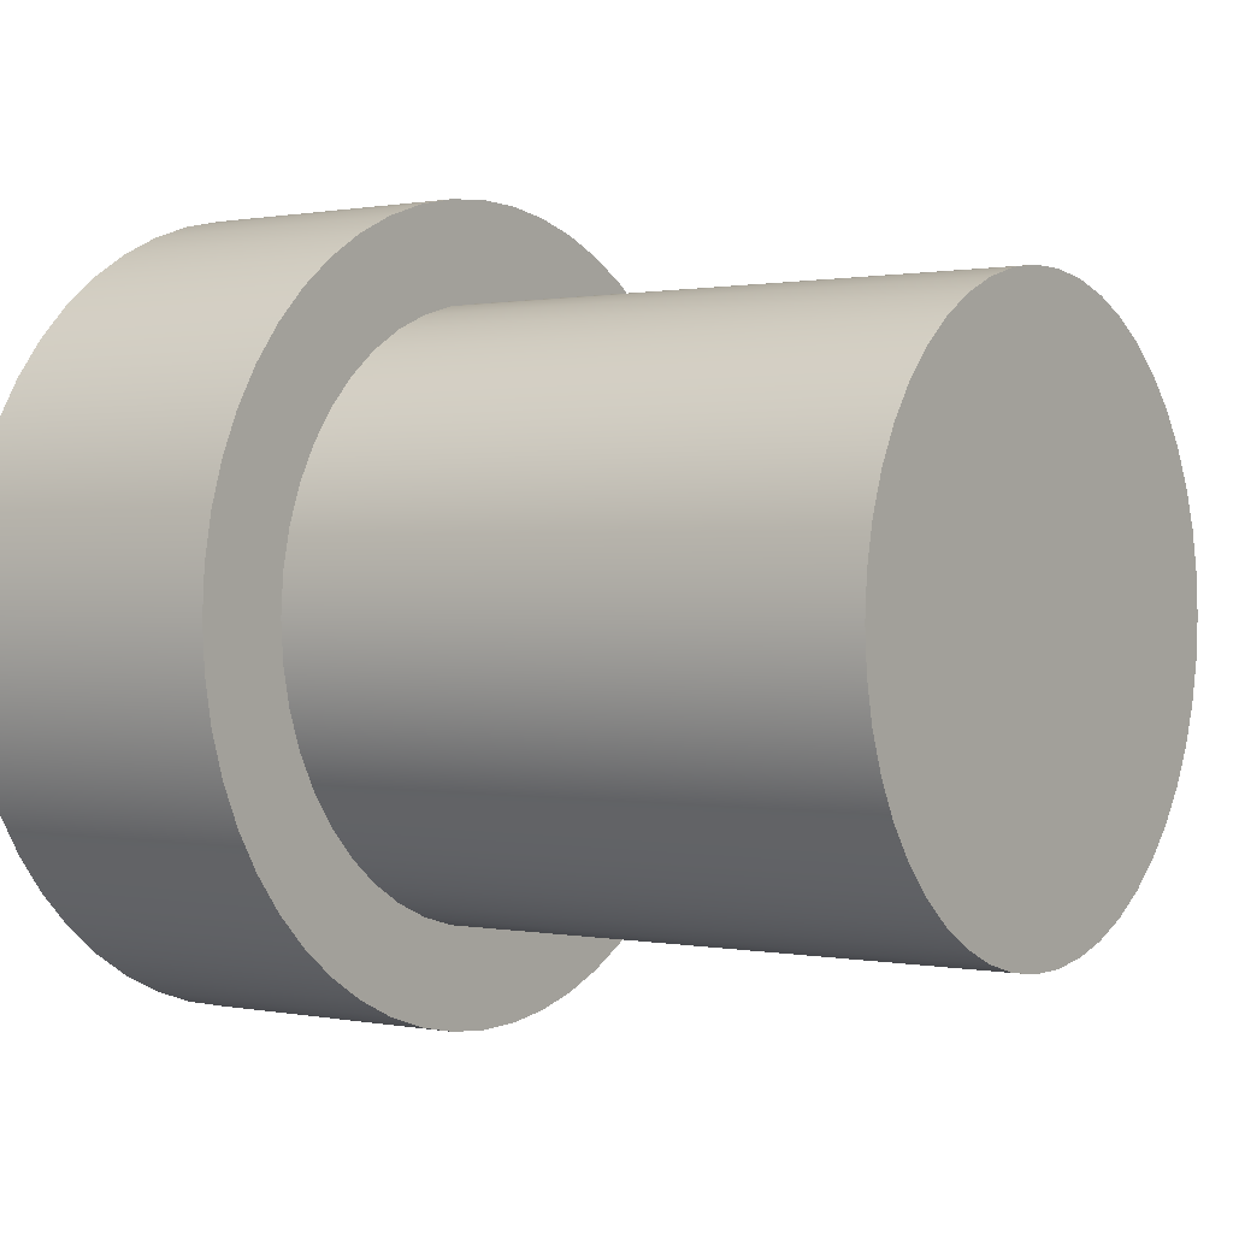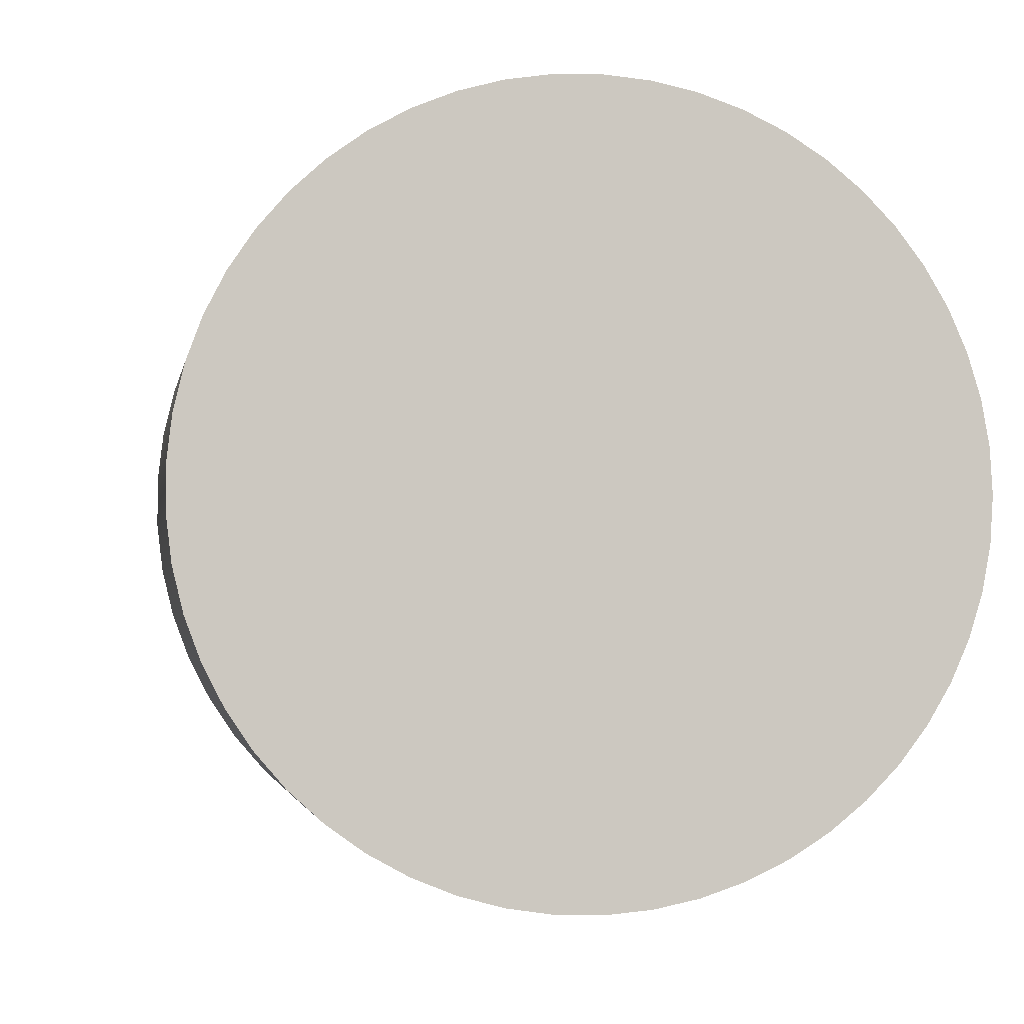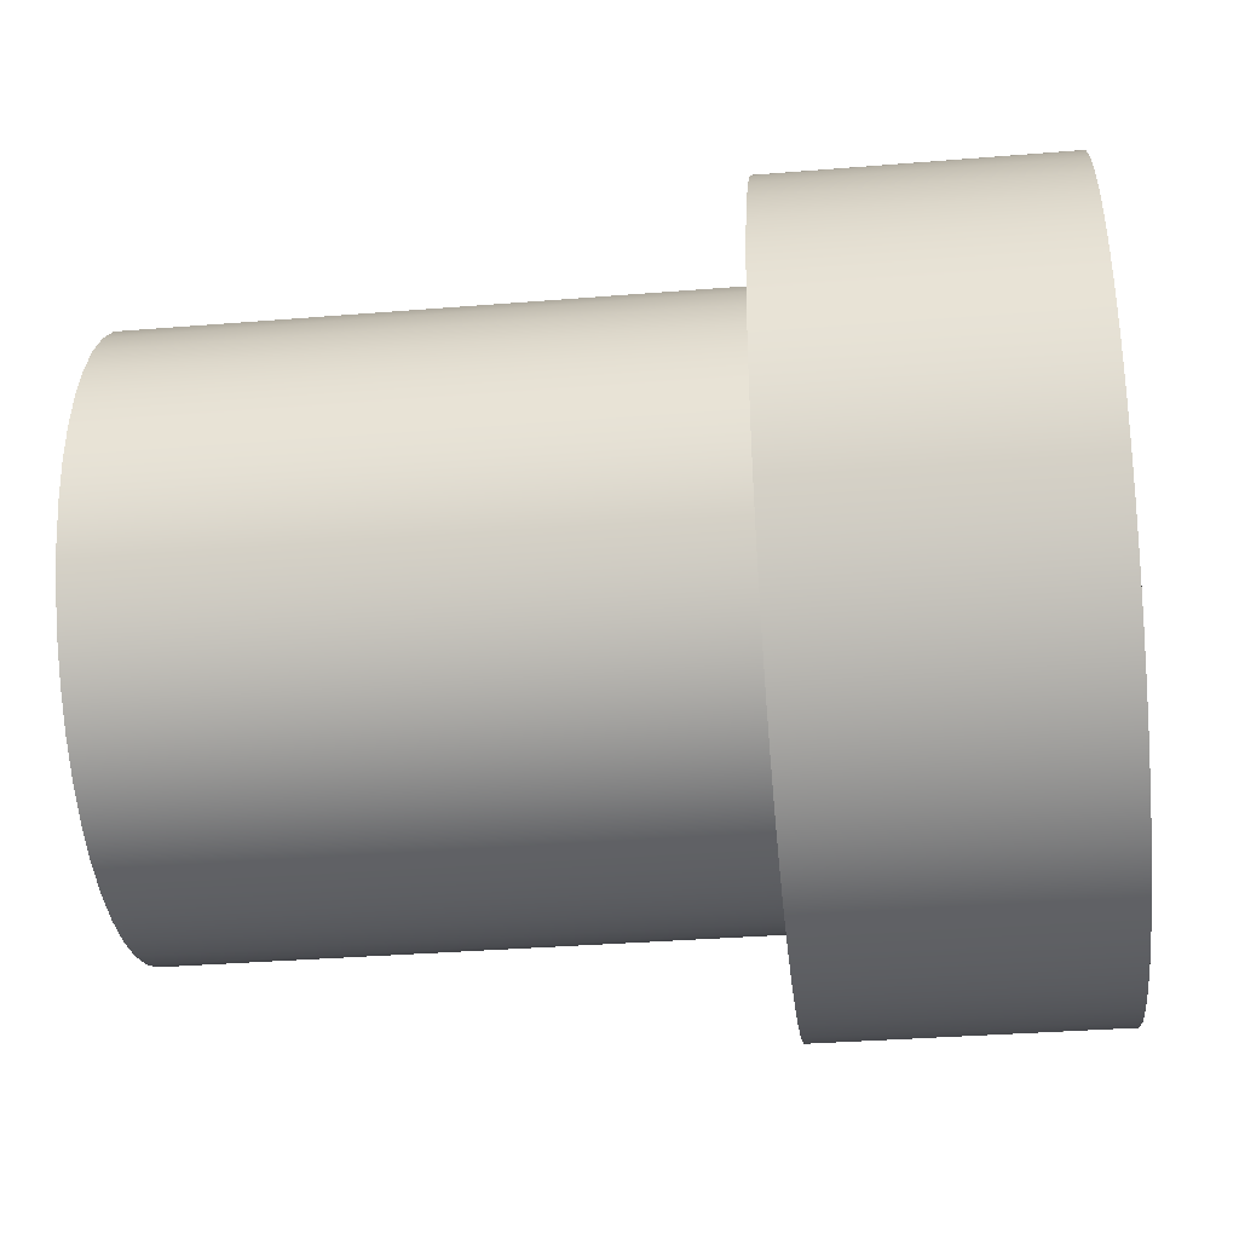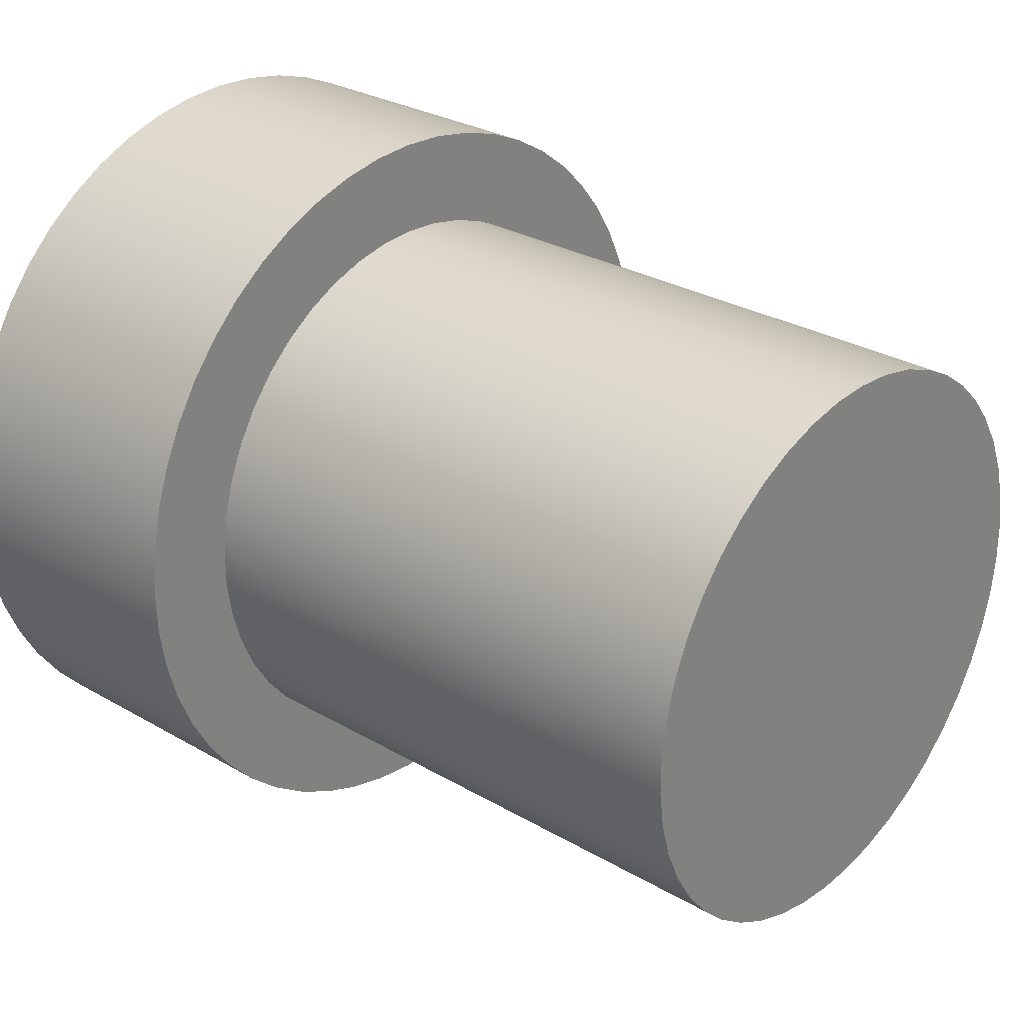
<metadata>
{"format":"obj","ext":"obj","renderer":"f3d","projection":"perspective","resolution":1024,"background":"white","views":[{"elev":0.6,"azim":35.7,"up":"+Y"},{"elev":-2.5,"azim":-99.6,"up":"+Y"},{"elev":-33.3,"azim":-173.6,"up":"+Y"},{"elev":28.5,"azim":41.3,"up":"+Z"}]}
</metadata>
<code>
v 5.715 -2.333e-16 1.905
v 5.715 0.2594 1.887
v 5.715 0.514 1.834
v 5.715 0.759 1.747
v 5.715 0.9898 1.628
v 5.715 1.202 1.478
v 5.715 1.392 1.3
v 5.715 1.556 1.099
v 5.715 1.691 0.8764
v 5.715 1.795 0.6379
v 5.715 1.865 0.3876
v 5.715 1.901 0.13
v 5.715 1.901 -0.13
v 5.715 1.865 -0.3876
v 5.715 1.795 -0.6379
v 5.715 1.691 -0.8764
v 5.715 1.556 -1.099
v 5.715 1.392 -1.3
v 5.715 1.202 -1.478
v 5.715 0.9898 -1.628
v 5.715 0.759 -1.747
v 5.715 0.514 -1.834
v 5.715 0.2594 -1.887
v 5.715 0 -1.905
v 5.715 -0.2594 -1.887
v 5.715 -0.514 -1.834
v 5.715 -0.759 -1.747
v 5.715 -0.9898 -1.628
v 5.715 -1.202 -1.478
v 5.715 -1.392 -1.3
v 5.715 -1.556 -1.099
v 5.715 -1.691 -0.8764
v 5.715 -1.795 -0.6379
v 5.715 -1.865 -0.3876
v 5.715 -1.901 -0.13
v 5.715 -1.901 0.13
v 5.715 -1.865 0.3876
v 5.715 -1.795 0.6379
v 5.715 -1.691 0.8764
v 5.715 -1.556 1.099
v 5.715 -1.392 1.3
v 5.715 -1.202 1.478
v 5.715 -0.9898 1.628
v 5.715 -0.759 1.747
v 5.715 -0.514 1.834
v 5.715 -0.2594 1.887
v 1.905 -2.333e-16 1.905
v 1.905 -0.2594 1.887
v 1.905 -0.514 1.834
v 1.905 -0.759 1.747
v 1.905 -0.9898 1.628
v 1.905 -1.202 1.478
v 1.905 -1.392 1.3
v 1.905 -1.556 1.099
v 1.905 -1.691 0.8764
v 1.905 -1.795 0.6379
v 1.905 -1.865 0.3876
v 1.905 -1.901 0.13
v 1.905 -1.901 -0.13
v 1.905 -1.865 -0.3876
v 1.905 -1.795 -0.6379
v 1.905 -1.691 -0.8764
v 1.905 -1.556 -1.099
v 1.905 -1.392 -1.3
v 1.905 -1.202 -1.478
v 1.905 -0.9898 -1.628
v 1.905 -0.759 -1.747
v 1.905 -0.514 -1.834
v 1.905 -0.2594 -1.887
v 1.905 0 -1.905
v 1.905 0.2594 -1.887
v 1.905 0.514 -1.834
v 1.905 0.759 -1.747
v 1.905 0.9898 -1.628
v 1.905 1.202 -1.478
v 1.905 1.392 -1.3
v 1.905 1.556 -1.099
v 1.905 1.691 -0.8764
v 1.905 1.795 -0.6379
v 1.905 1.865 -0.3876
v 1.905 1.901 -0.13
v 1.905 1.901 0.13
v 1.905 1.865 0.3876
v 1.905 1.795 0.6379
v 1.905 1.691 0.8764
v 1.905 1.556 1.099
v 1.905 1.392 1.3
v 1.905 1.202 1.478
v 1.905 0.9898 1.628
v 1.905 0.759 1.747
v 1.905 0.514 1.834
v 1.905 0.2594 1.887
v 1.905 -2.333e-16 1.905
v 5.715 -2.333e-16 1.905
v 5.715 -2.333e-16 1.905
v 5.715 -0.2594 1.887
v 5.715 -0.514 1.834
v 5.715 -0.759 1.747
v 5.715 -0.9898 1.628
v 5.715 -1.202 1.478
v 5.715 -1.392 1.3
v 5.715 -1.556 1.099
v 5.715 -1.691 0.8764
v 5.715 -1.795 0.6379
v 5.715 -1.865 0.3876
v 5.715 -1.901 0.13
v 5.715 -1.901 -0.13
v 5.715 -1.865 -0.3876
v 5.715 -1.795 -0.6379
v 5.715 -1.691 -0.8764
v 5.715 -1.556 -1.099
v 5.715 -1.392 -1.3
v 5.715 -1.202 -1.478
v 5.715 -0.9898 -1.628
v 5.715 -0.759 -1.747
v 5.715 -0.514 -1.834
v 5.715 -0.2594 -1.887
v 5.715 0 -1.905
v 5.715 0.2594 -1.887
v 5.715 0.514 -1.834
v 5.715 0.759 -1.747
v 5.715 0.9898 -1.628
v 5.715 1.202 -1.478
v 5.715 1.392 -1.3
v 5.715 1.556 -1.099
v 5.715 1.691 -0.8764
v 5.715 1.795 -0.6379
v 5.715 1.865 -0.3876
v 5.715 1.901 -0.13
v 5.715 1.901 0.13
v 5.715 1.865 0.3876
v 5.715 1.795 0.6379
v 5.715 1.691 0.8764
v 5.715 1.556 1.099
v 5.715 1.392 1.3
v 5.715 1.202 1.478
v 5.715 0.9898 1.628
v 5.715 0.759 1.747
v 5.715 0.514 1.834
v 5.715 0.2594 1.887
v 1.905 -3.111e-16 2.54
v 1.905 0.3004 2.522
v 1.905 0.5966 2.469
v 1.905 0.8844 2.381
v 1.905 1.16 2.26
v 1.905 1.419 2.107
v 1.905 1.658 1.924
v 1.905 1.874 1.714
v 1.905 2.064 1.481
v 1.905 2.224 1.226
v 1.905 2.354 0.9546
v 1.905 2.45 0.6695
v 1.905 2.512 0.375
v 1.905 2.539 0.07527
v 1.905 2.53 -0.2255
v 1.905 2.486 -0.5232
v 1.905 2.406 -0.8135
v 1.905 2.293 -1.092
v 1.905 2.148 -1.356
v 1.905 1.972 -1.6
v 1.905 1.769 -1.822
v 1.905 1.541 -2.019
v 1.905 1.292 -2.187
v 1.905 1.024 -2.324
v 1.905 0.7418 -2.429
v 1.905 0.4493 -2.5
v 1.905 0.1505 -2.536
v 1.905 -0.1505 -2.536
v 1.905 -0.4493 -2.5
v 1.905 -0.7418 -2.429
v 1.905 -1.024 -2.324
v 1.905 -1.292 -2.187
v 1.905 -1.541 -2.019
v 1.905 -1.769 -1.822
v 1.905 -1.972 -1.6
v 1.905 -2.148 -1.356
v 1.905 -2.293 -1.092
v 1.905 -2.406 -0.8135
v 1.905 -2.486 -0.5232
v 1.905 -2.53 -0.2255
v 1.905 -2.539 0.07527
v 1.905 -2.512 0.375
v 1.905 -2.45 0.6695
v 1.905 -2.354 0.9546
v 1.905 -2.224 1.226
v 1.905 -2.064 1.481
v 1.905 -1.874 1.714
v 1.905 -1.658 1.924
v 1.905 -1.419 2.107
v 1.905 -1.16 2.26
v 1.905 -0.8844 2.381
v 1.905 -0.5966 2.469
v 1.905 -0.3004 2.522
v 0 -3.111e-16 2.54
v 0 -0.3004 2.522
v 0 -0.5966 2.469
v 0 -0.8844 2.381
v 0 -1.16 2.26
v 0 -1.419 2.107
v 0 -1.658 1.924
v 0 -1.874 1.714
v 0 -2.064 1.481
v 0 -2.224 1.226
v 0 -2.354 0.9546
v 0 -2.45 0.6695
v 0 -2.512 0.375
v 0 -2.539 0.07527
v 0 -2.53 -0.2255
v 0 -2.486 -0.5232
v 0 -2.406 -0.8135
v 0 -2.293 -1.092
v 0 -2.148 -1.356
v 0 -1.972 -1.6
v 0 -1.769 -1.822
v 0 -1.541 -2.019
v 0 -1.292 -2.187
v 0 -1.024 -2.324
v 0 -0.7418 -2.429
v 0 -0.4493 -2.5
v 0 -0.1505 -2.536
v 0 0.1505 -2.536
v 0 0.4493 -2.5
v 0 0.7418 -2.429
v 0 1.024 -2.324
v 0 1.292 -2.187
v 0 1.541 -2.019
v 0 1.769 -1.822
v 0 1.972 -1.6
v 0 2.148 -1.356
v 0 2.293 -1.092
v 0 2.406 -0.8135
v 0 2.486 -0.5232
v 0 2.53 -0.2255
v 0 2.539 0.07527
v 0 2.512 0.375
v 0 2.45 0.6695
v 0 2.354 0.9546
v 0 2.224 1.226
v 0 2.064 1.481
v 0 1.874 1.714
v 0 1.658 1.924
v 0 1.419 2.107
v 0 1.16 2.26
v 0 0.8844 2.381
v 0 0.5966 2.469
v 0 0.3004 2.522
v 0 -3.111e-16 2.54
v 1.905 -3.111e-16 2.54
v 1.905 -2.333e-16 1.905
v 1.905 0.2594 1.887
v 1.905 0.514 1.834
v 1.905 0.759 1.747
v 1.905 0.9898 1.628
v 1.905 1.202 1.478
v 1.905 1.392 1.3
v 1.905 1.556 1.099
v 1.905 1.691 0.8764
v 1.905 1.795 0.6379
v 1.905 1.865 0.3876
v 1.905 1.901 0.13
v 1.905 1.901 -0.13
v 1.905 1.865 -0.3876
v 1.905 1.795 -0.6379
v 1.905 1.691 -0.8764
v 1.905 1.556 -1.099
v 1.905 1.392 -1.3
v 1.905 1.202 -1.478
v 1.905 0.9898 -1.628
v 1.905 0.759 -1.747
v 1.905 0.514 -1.834
v 1.905 0.2594 -1.887
v 1.905 0 -1.905
v 1.905 -0.2594 -1.887
v 1.905 -0.514 -1.834
v 1.905 -0.759 -1.747
v 1.905 -0.9898 -1.628
v 1.905 -1.202 -1.478
v 1.905 -1.392 -1.3
v 1.905 -1.556 -1.099
v 1.905 -1.691 -0.8764
v 1.905 -1.795 -0.6379
v 1.905 -1.865 -0.3876
v 1.905 -1.901 -0.13
v 1.905 -1.901 0.13
v 1.905 -1.865 0.3876
v 1.905 -1.795 0.6379
v 1.905 -1.691 0.8764
v 1.905 -1.556 1.099
v 1.905 -1.392 1.3
v 1.905 -1.202 1.478
v 1.905 -0.9898 1.628
v 1.905 -0.759 1.747
v 1.905 -0.514 1.834
v 1.905 -0.2594 1.887
v 1.905 -3.111e-16 2.54
v 1.905 -0.3004 2.522
v 1.905 -0.5966 2.469
v 1.905 -0.8844 2.381
v 1.905 -1.16 2.26
v 1.905 -1.419 2.107
v 1.905 -1.658 1.924
v 1.905 -1.874 1.714
v 1.905 -2.064 1.481
v 1.905 -2.224 1.226
v 1.905 -2.354 0.9546
v 1.905 -2.45 0.6695
v 1.905 -2.512 0.375
v 1.905 -2.539 0.07527
v 1.905 -2.53 -0.2255
v 1.905 -2.486 -0.5232
v 1.905 -2.406 -0.8135
v 1.905 -2.293 -1.092
v 1.905 -2.148 -1.356
v 1.905 -1.972 -1.6
v 1.905 -1.769 -1.822
v 1.905 -1.541 -2.019
v 1.905 -1.292 -2.187
v 1.905 -1.024 -2.324
v 1.905 -0.7418 -2.429
v 1.905 -0.4493 -2.5
v 1.905 -0.1505 -2.536
v 1.905 0.1505 -2.536
v 1.905 0.4493 -2.5
v 1.905 0.7418 -2.429
v 1.905 1.024 -2.324
v 1.905 1.292 -2.187
v 1.905 1.541 -2.019
v 1.905 1.769 -1.822
v 1.905 1.972 -1.6
v 1.905 2.148 -1.356
v 1.905 2.293 -1.092
v 1.905 2.406 -0.8135
v 1.905 2.486 -0.5232
v 1.905 2.53 -0.2255
v 1.905 2.539 0.07527
v 1.905 2.512 0.375
v 1.905 2.45 0.6695
v 1.905 2.354 0.9546
v 1.905 2.224 1.226
v 1.905 2.064 1.481
v 1.905 1.874 1.714
v 1.905 1.658 1.924
v 1.905 1.419 2.107
v 1.905 1.16 2.26
v 1.905 0.8844 2.381
v 1.905 0.5966 2.469
v 1.905 0.3004 2.522
v 0 -3.111e-16 2.54
v 0 0.3004 2.522
v 0 0.5966 2.469
v 0 0.8844 2.381
v 0 1.16 2.26
v 0 1.419 2.107
v 0 1.658 1.924
v 0 1.874 1.714
v 0 2.064 1.481
v 0 2.224 1.226
v 0 2.354 0.9546
v 0 2.45 0.6695
v 0 2.512 0.375
v 0 2.539 0.07527
v 0 2.53 -0.2255
v 0 2.486 -0.5232
v 0 2.406 -0.8135
v 0 2.293 -1.092
v 0 2.148 -1.356
v 0 1.972 -1.6
v 0 1.769 -1.822
v 0 1.541 -2.019
v 0 1.292 -2.187
v 0 1.024 -2.324
v 0 0.7418 -2.429
v 0 0.4493 -2.5
v 0 0.1505 -2.536
v 0 -0.1505 -2.536
v 0 -0.4493 -2.5
v 0 -0.7418 -2.429
v 0 -1.024 -2.324
v 0 -1.292 -2.187
v 0 -1.541 -2.019
v 0 -1.769 -1.822
v 0 -1.972 -1.6
v 0 -2.148 -1.356
v 0 -2.293 -1.092
v 0 -2.406 -0.8135
v 0 -2.486 -0.5232
v 0 -2.53 -0.2255
v 0 -2.539 0.07527
v 0 -2.512 0.375
v 0 -2.45 0.6695
v 0 -2.354 0.9546
v 0 -2.224 1.226
v 0 -2.064 1.481
v 0 -1.874 1.714
v 0 -1.658 1.924
v 0 -1.419 2.107
v 0 -1.16 2.26
v 0 -0.8844 2.381
v 0 -0.5966 2.469
v 0 -0.3004 2.522
g a65a63e2-e309-11ea-bfb0-54bf646e7e1f
f 2 92 1
f 1 92 93
f 94 47 46
f 46 47 48
f 46 48 45
f 45 48 49
f 45 49 44
f 44 49 50
f 44 50 43
f 43 50 51
f 43 51 42
f 42 51 52
f 42 52 41
f 41 52 53
f 41 53 40
f 40 53 54
f 40 54 39
f 39 54 55
f 39 55 38
f 38 55 56
f 38 56 37
f 37 56 57
f 37 57 36
f 36 57 58
f 36 58 35
f 35 58 59
f 35 59 34
f 34 59 60
f 34 60 33
f 33 60 61
f 33 61 32
f 32 61 62
f 32 62 31
f 31 62 63
f 31 63 30
f 30 63 64
f 30 64 29
f 29 64 65
f 29 65 28
f 28 65 66
f 28 66 27
f 27 66 67
f 27 67 26
f 26 67 68
f 26 68 25
f 25 68 69
f 25 69 24
f 24 69 70
f 24 70 23
f 23 70 71
f 23 71 22
f 22 71 72
f 22 72 21
f 21 72 73
f 21 73 20
f 20 73 74
f 20 74 19
f 19 74 75
f 19 75 18
f 18 75 76
f 18 76 17
f 17 76 77
f 17 77 16
f 16 77 78
f 16 78 15
f 15 78 79
f 15 79 14
f 14 79 80
f 14 80 13
f 13 80 81
f 13 81 12
f 12 81 82
f 12 82 11
f 11 82 83
f 11 83 10
f 10 83 84
f 10 84 9
f 9 84 85
f 9 85 8
f 8 85 86
f 8 86 7
f 7 86 87
f 7 87 6
f 6 87 88
f 6 88 5
f 5 88 89
f 5 89 4
f 4 89 90
f 4 90 3
f 3 90 91
f 3 91 2
f 2 91 92
g a65ab208-e309-11ea-9867-54bf646e7e1f
f 96 117 95
f 95 117 118
f 95 118 140
f 140 118 119
f 140 119 139
f 139 119 120
f 139 120 138
f 138 120 121
f 138 121 137
f 137 121 122
f 137 122 136
f 136 122 123
f 136 123 135
f 135 123 124
f 135 124 134
f 134 124 125
f 134 125 133
f 133 125 126
f 133 126 132
f 132 126 127
f 132 127 131
f 131 127 128
f 131 128 130
f 130 128 129
f 117 96 116
f 116 96 97
f 116 97 115
f 115 97 98
f 115 98 114
f 114 98 99
f 114 99 113
f 113 99 100
f 113 100 112
f 112 100 101
f 112 101 111
f 111 101 102
f 111 102 110
f 110 102 103
f 110 103 109
f 109 103 104
f 109 104 108
f 108 104 105
f 108 105 107
f 107 105 106
g a6359f94-e309-11ea-b658-54bf646e7e1f
f 142 246 141
f 141 246 247
f 248 194 193
f 193 194 195
f 193 195 192
f 192 195 196
f 192 196 191
f 191 196 197
f 191 197 190
f 190 197 198
f 190 198 189
f 189 198 199
f 189 199 188
f 188 199 200
f 188 200 187
f 187 200 201
f 187 201 186
f 186 201 202
f 186 202 185
f 185 202 203
f 185 203 184
f 184 203 204
f 184 204 183
f 183 204 205
f 183 205 182
f 182 205 206
f 182 206 181
f 181 206 207
f 181 207 180
f 180 207 208
f 180 208 179
f 179 208 209
f 179 209 178
f 178 209 210
f 178 210 177
f 177 210 211
f 177 211 176
f 176 211 212
f 176 212 175
f 175 212 213
f 175 213 174
f 174 213 214
f 174 214 173
f 173 214 215
f 173 215 172
f 172 215 216
f 172 216 171
f 171 216 217
f 171 217 170
f 170 217 218
f 170 218 169
f 169 218 219
f 169 219 168
f 168 219 220
f 168 220 167
f 167 220 221
f 167 221 166
f 166 221 222
f 166 222 165
f 165 222 223
f 165 223 164
f 164 223 224
f 164 224 163
f 163 224 225
f 163 225 162
f 162 225 226
f 162 226 161
f 161 226 227
f 161 227 160
f 160 227 228
f 160 228 159
f 159 228 229
f 159 229 158
f 158 229 230
f 158 230 157
f 157 230 231
f 157 231 156
f 156 231 232
f 156 232 155
f 155 232 233
f 155 233 154
f 154 233 234
f 154 234 153
f 153 234 235
f 153 235 152
f 152 235 236
f 152 236 151
f 151 236 237
f 151 237 150
f 150 237 238
f 150 238 149
f 149 238 239
f 149 239 148
f 148 239 240
f 148 240 147
f 147 240 241
f 147 241 146
f 146 241 242
f 146 242 145
f 145 242 243
f 145 243 144
f 144 243 244
f 144 244 143
f 143 244 245
f 143 245 142
f 142 245 246
g a635c69c-e309-11ea-8166-54bf646e7e1f
f 250 347 249
f 249 347 295
f 249 295 296
f 347 250 346
f 346 250 251
f 346 251 345
f 345 251 252
f 345 252 344
f 344 252 253
f 344 253 343
f 343 253 254
f 343 254 342
f 342 254 255
f 342 255 341
f 341 255 256
f 341 256 340
f 340 256 339
f 339 256 257
f 339 257 338
f 338 257 258
f 338 258 337
f 337 258 259
f 337 259 336
f 336 259 260
f 336 260 335
f 335 260 261
f 335 261 334
f 334 261 262
f 334 262 333
f 333 262 332
f 332 262 263
f 332 263 331
f 331 263 264
f 331 264 330
f 330 264 265
f 330 265 329
f 329 265 266
f 329 266 328
f 328 266 267
f 328 267 327
f 327 267 268
f 327 268 326
f 326 268 269
f 326 269 325
f 325 269 324
f 324 269 270
f 324 270 323
f 323 270 271
f 323 271 322
f 322 271 272
f 322 272 321
f 321 272 273
f 321 273 320
f 320 273 274
f 320 274 319
f 319 274 275
f 319 275 318
f 318 275 317
f 317 275 276
f 317 276 316
f 316 276 277
f 316 277 315
f 315 277 278
f 315 278 314
f 314 278 279
f 314 279 313
f 313 279 280
f 313 280 312
f 312 280 281
f 312 281 311
f 311 281 282
f 311 282 310
f 310 282 309
f 309 282 283
f 309 283 308
f 308 283 284
f 308 284 307
f 307 284 285
f 307 285 306
f 306 285 286
f 306 286 305
f 305 286 287
f 305 287 304
f 304 287 288
f 304 288 303
f 303 288 302
f 302 288 289
f 302 289 301
f 301 289 290
f 301 290 300
f 300 290 291
f 300 291 299
f 299 291 292
f 299 292 298
f 298 292 293
f 298 293 297
f 297 293 294
f 297 294 296
f 296 294 249
g a635edb0-e309-11ea-baa5-54bf646e7e1f
f 400 348 376
f 376 348 349
f 376 349 350
f 350 351 376
f 376 351 352
f 376 352 353
f 353 354 376
f 376 354 355
f 376 355 356
f 356 357 376
f 376 357 358
f 376 358 359
f 359 360 376
f 376 360 361
f 376 361 362
f 362 363 376
f 376 363 364
f 376 364 365
f 365 366 376
f 376 366 367
f 376 367 368
f 368 369 376
f 376 369 370
f 376 370 371
f 371 372 376
f 376 372 373
f 376 373 375
f 375 373 374
f 400 376 399
f 399 376 377
f 399 377 398
f 398 377 378
f 398 378 397
f 397 378 379
f 397 379 396
f 396 379 380
f 396 380 395
f 395 380 381
f 395 381 394
f 394 381 382
f 394 382 393
f 393 382 383
f 393 383 392
f 392 383 384
f 392 384 391
f 391 384 385
f 391 385 390
f 390 385 386
f 390 386 389
f 389 386 387
f 389 387 388

</code>
